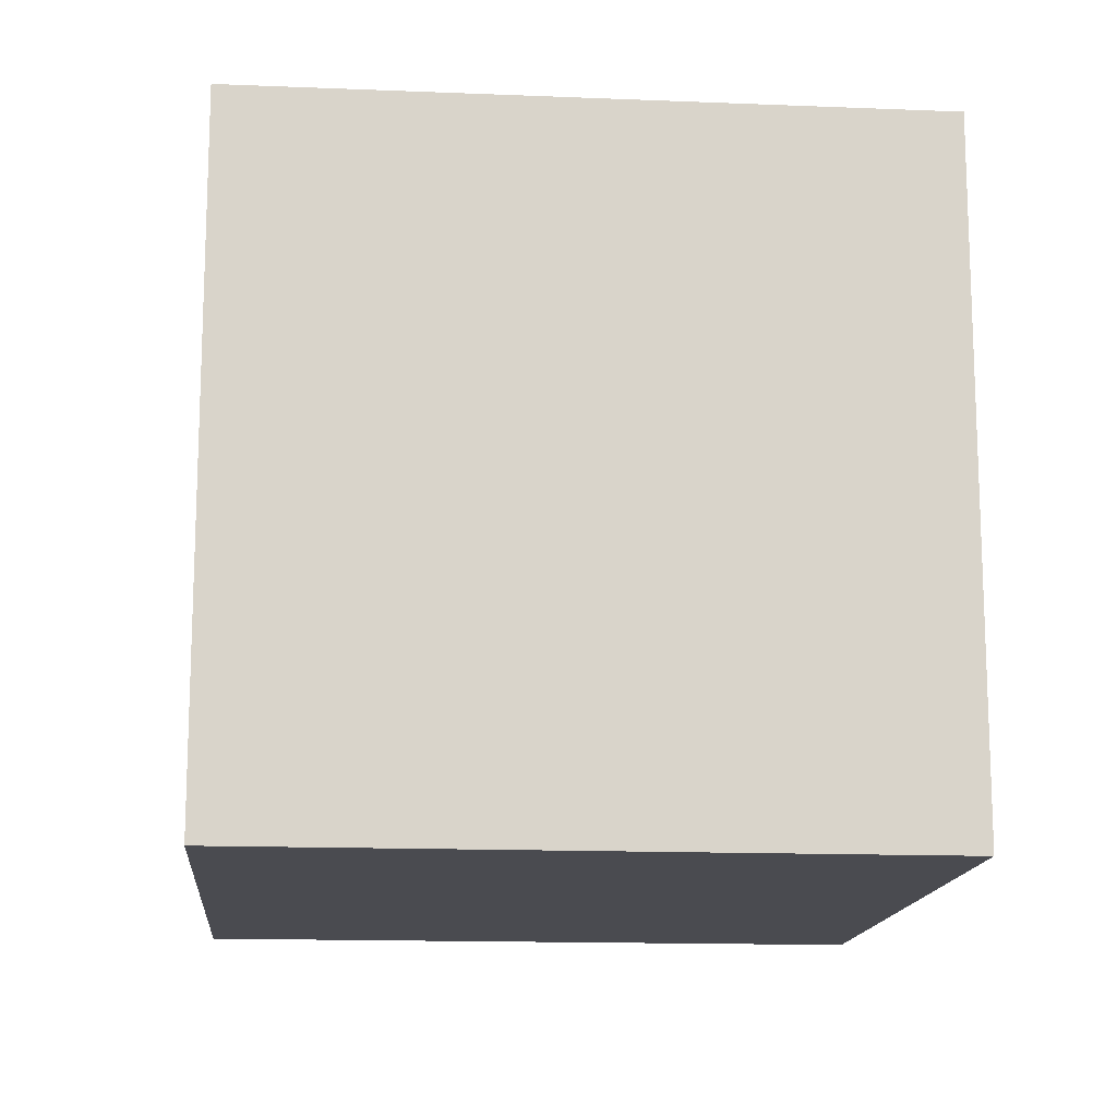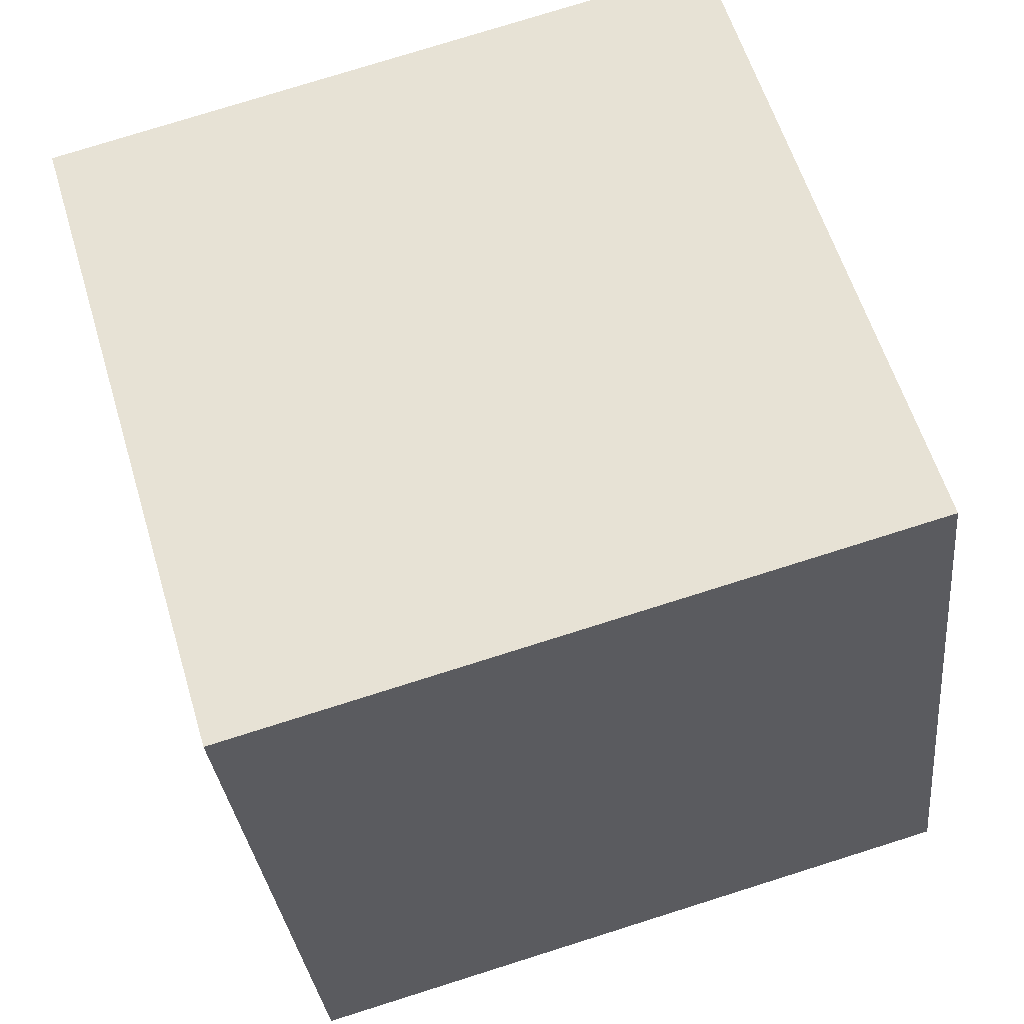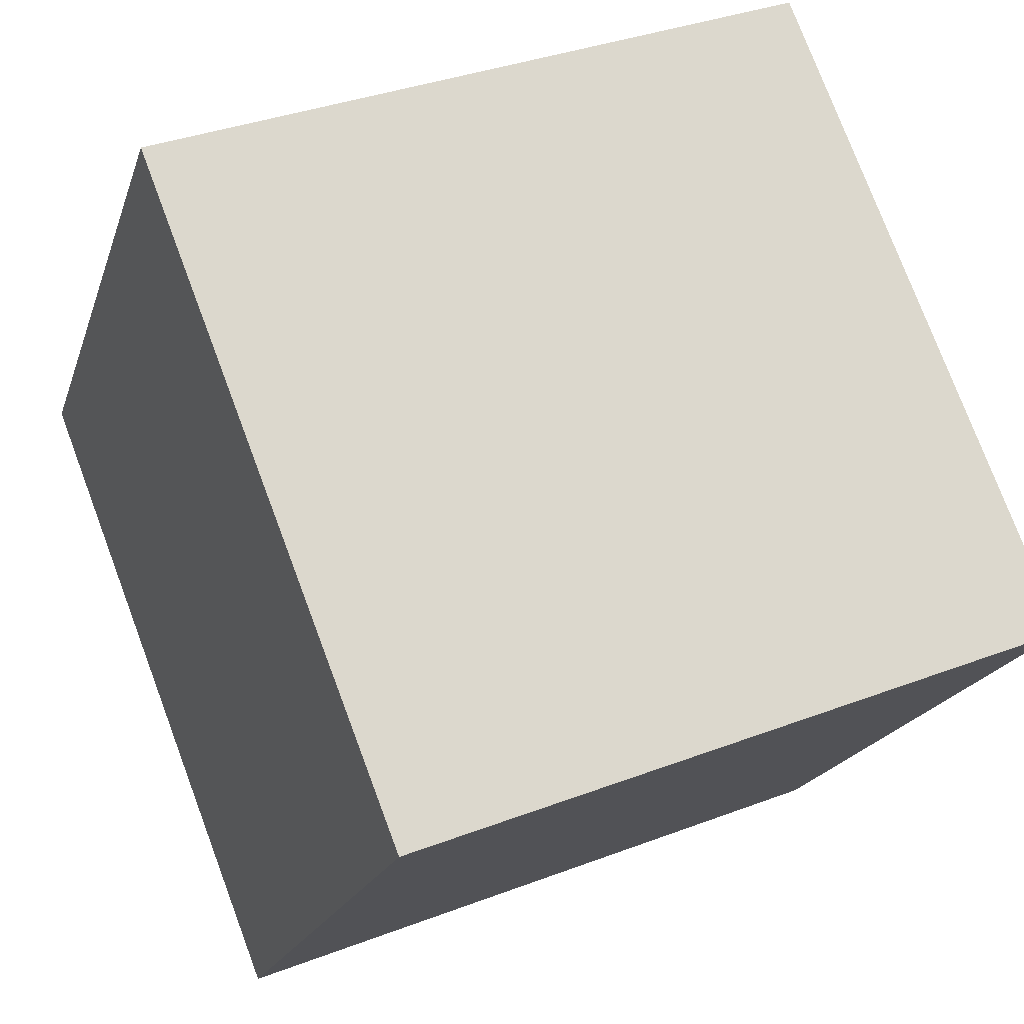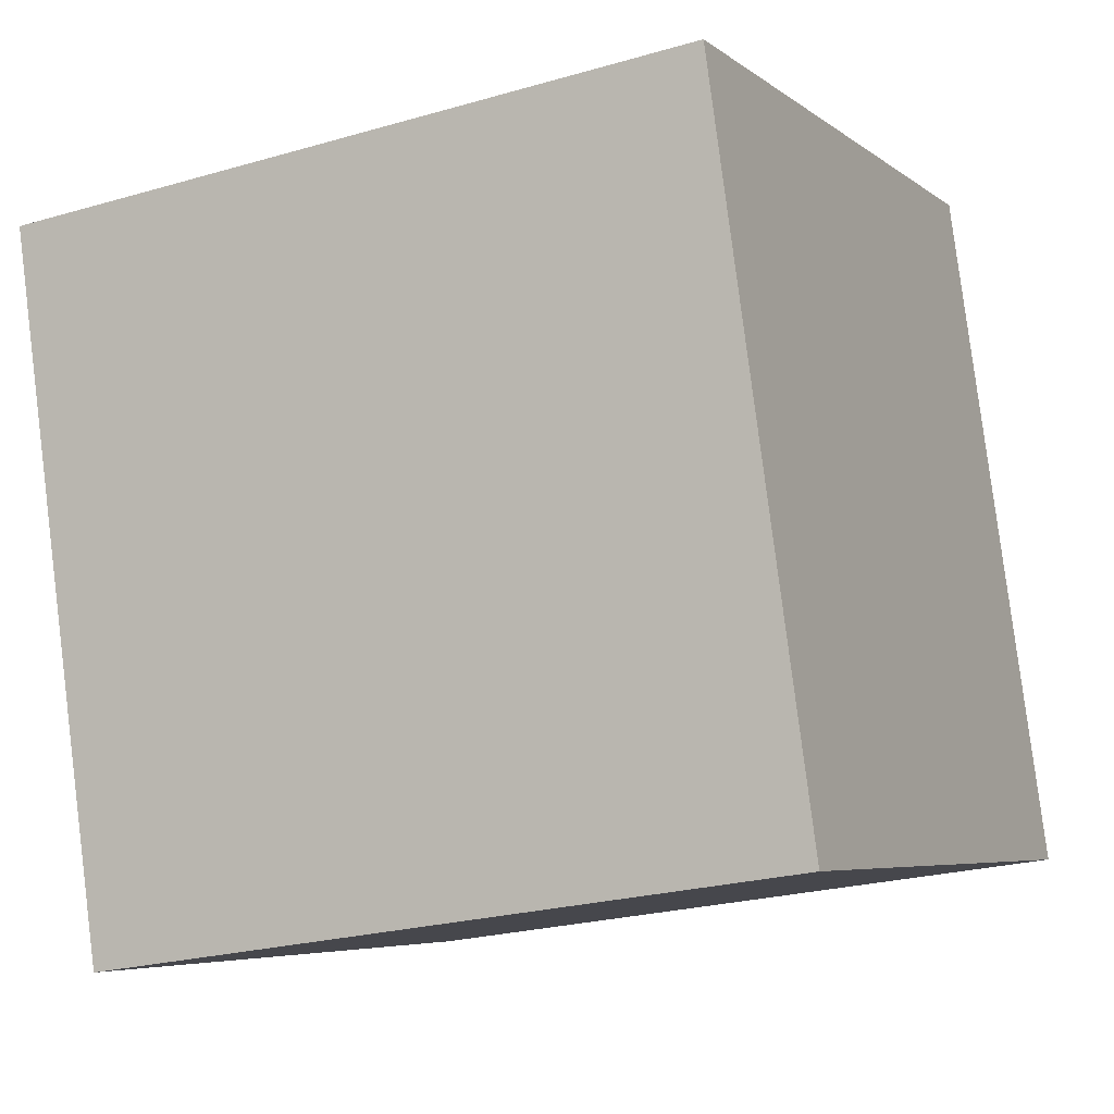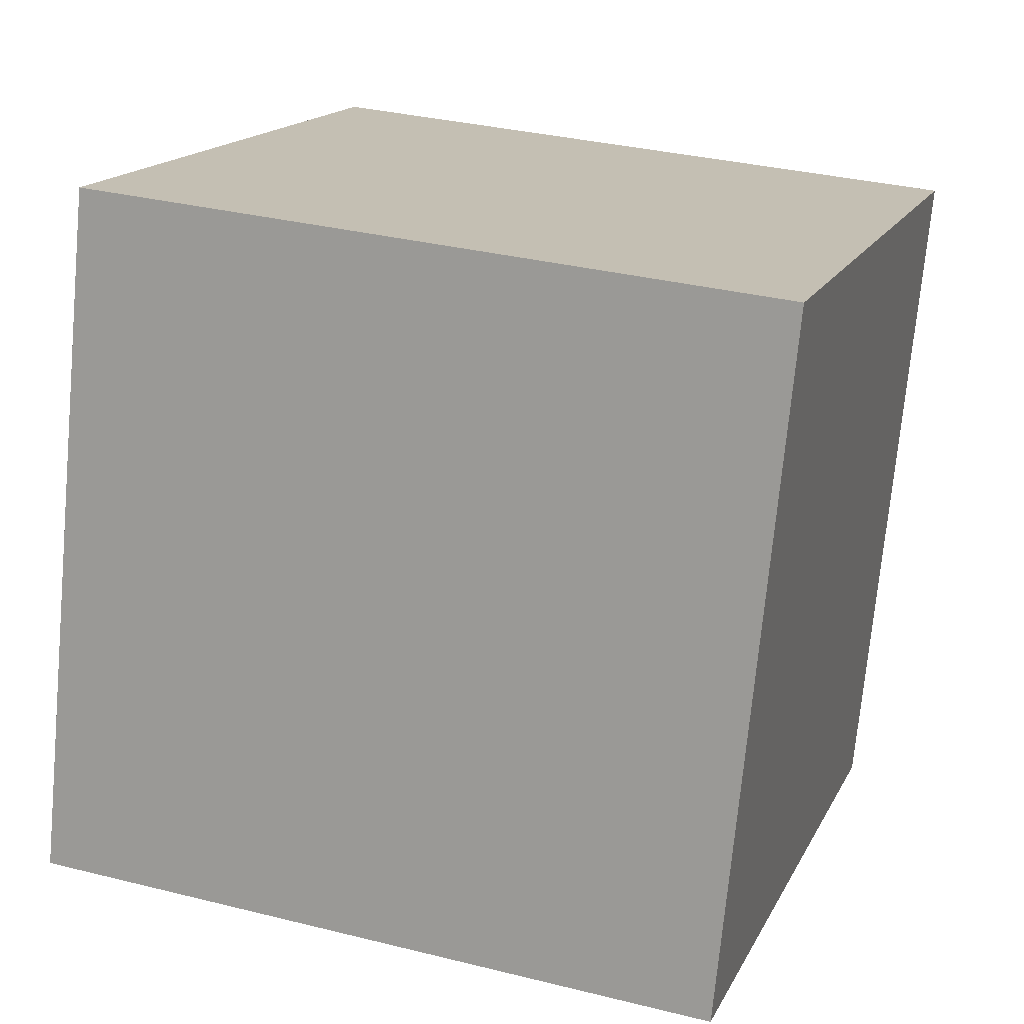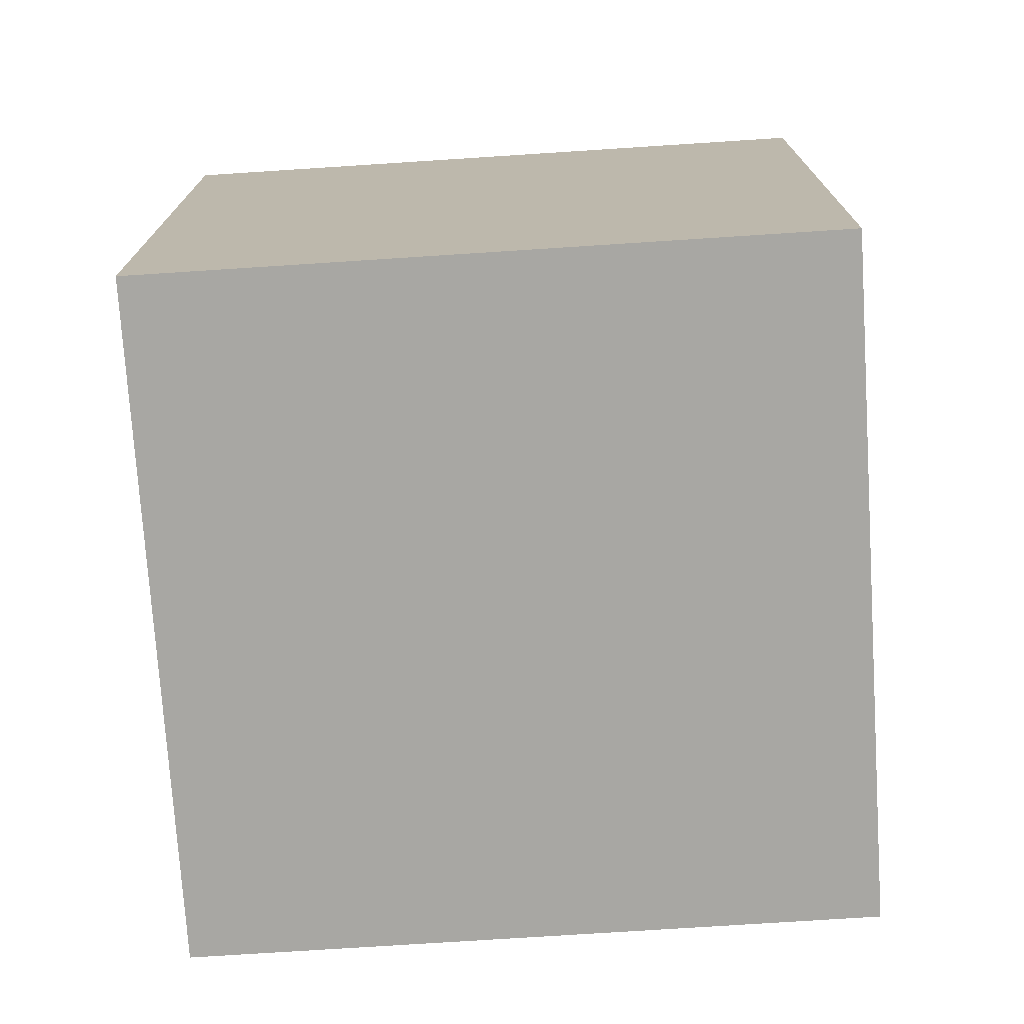
<metadata>
{"format":"obj","ext":"obj","renderer":"f3d","projection":"perspective","resolution":1024,"background":"white","views":[{"elev":-14.5,"azim":-78.6,"up":"+Y"},{"elev":-31.0,"azim":-174.3,"up":"+Z"},{"elev":76.7,"azim":-20.6,"up":"+Z"},{"elev":-23.6,"azim":116.1,"up":"+Z"},{"elev":32.9,"azim":-70.9,"up":"+Z"},{"elev":-74.5,"azim":20.2,"up":"+Y"}]}
</metadata>
<code>
o Cube
v 0.8375 1 -0.1213
v 0.8375 0 -0.1213
v 1.121 1 0.8375
v 1.121 0 0.8375
v -0.1213 1 0.1625
v -0.1213 0 0.1625
v 0.1625 1 1.121
v 0.1625 0 1.121
f 1 5 7 3
f 4 3 7 8
f 8 7 5 6
f 6 2 4 8
f 2 1 3 4
f 6 5 1 2

</code>
